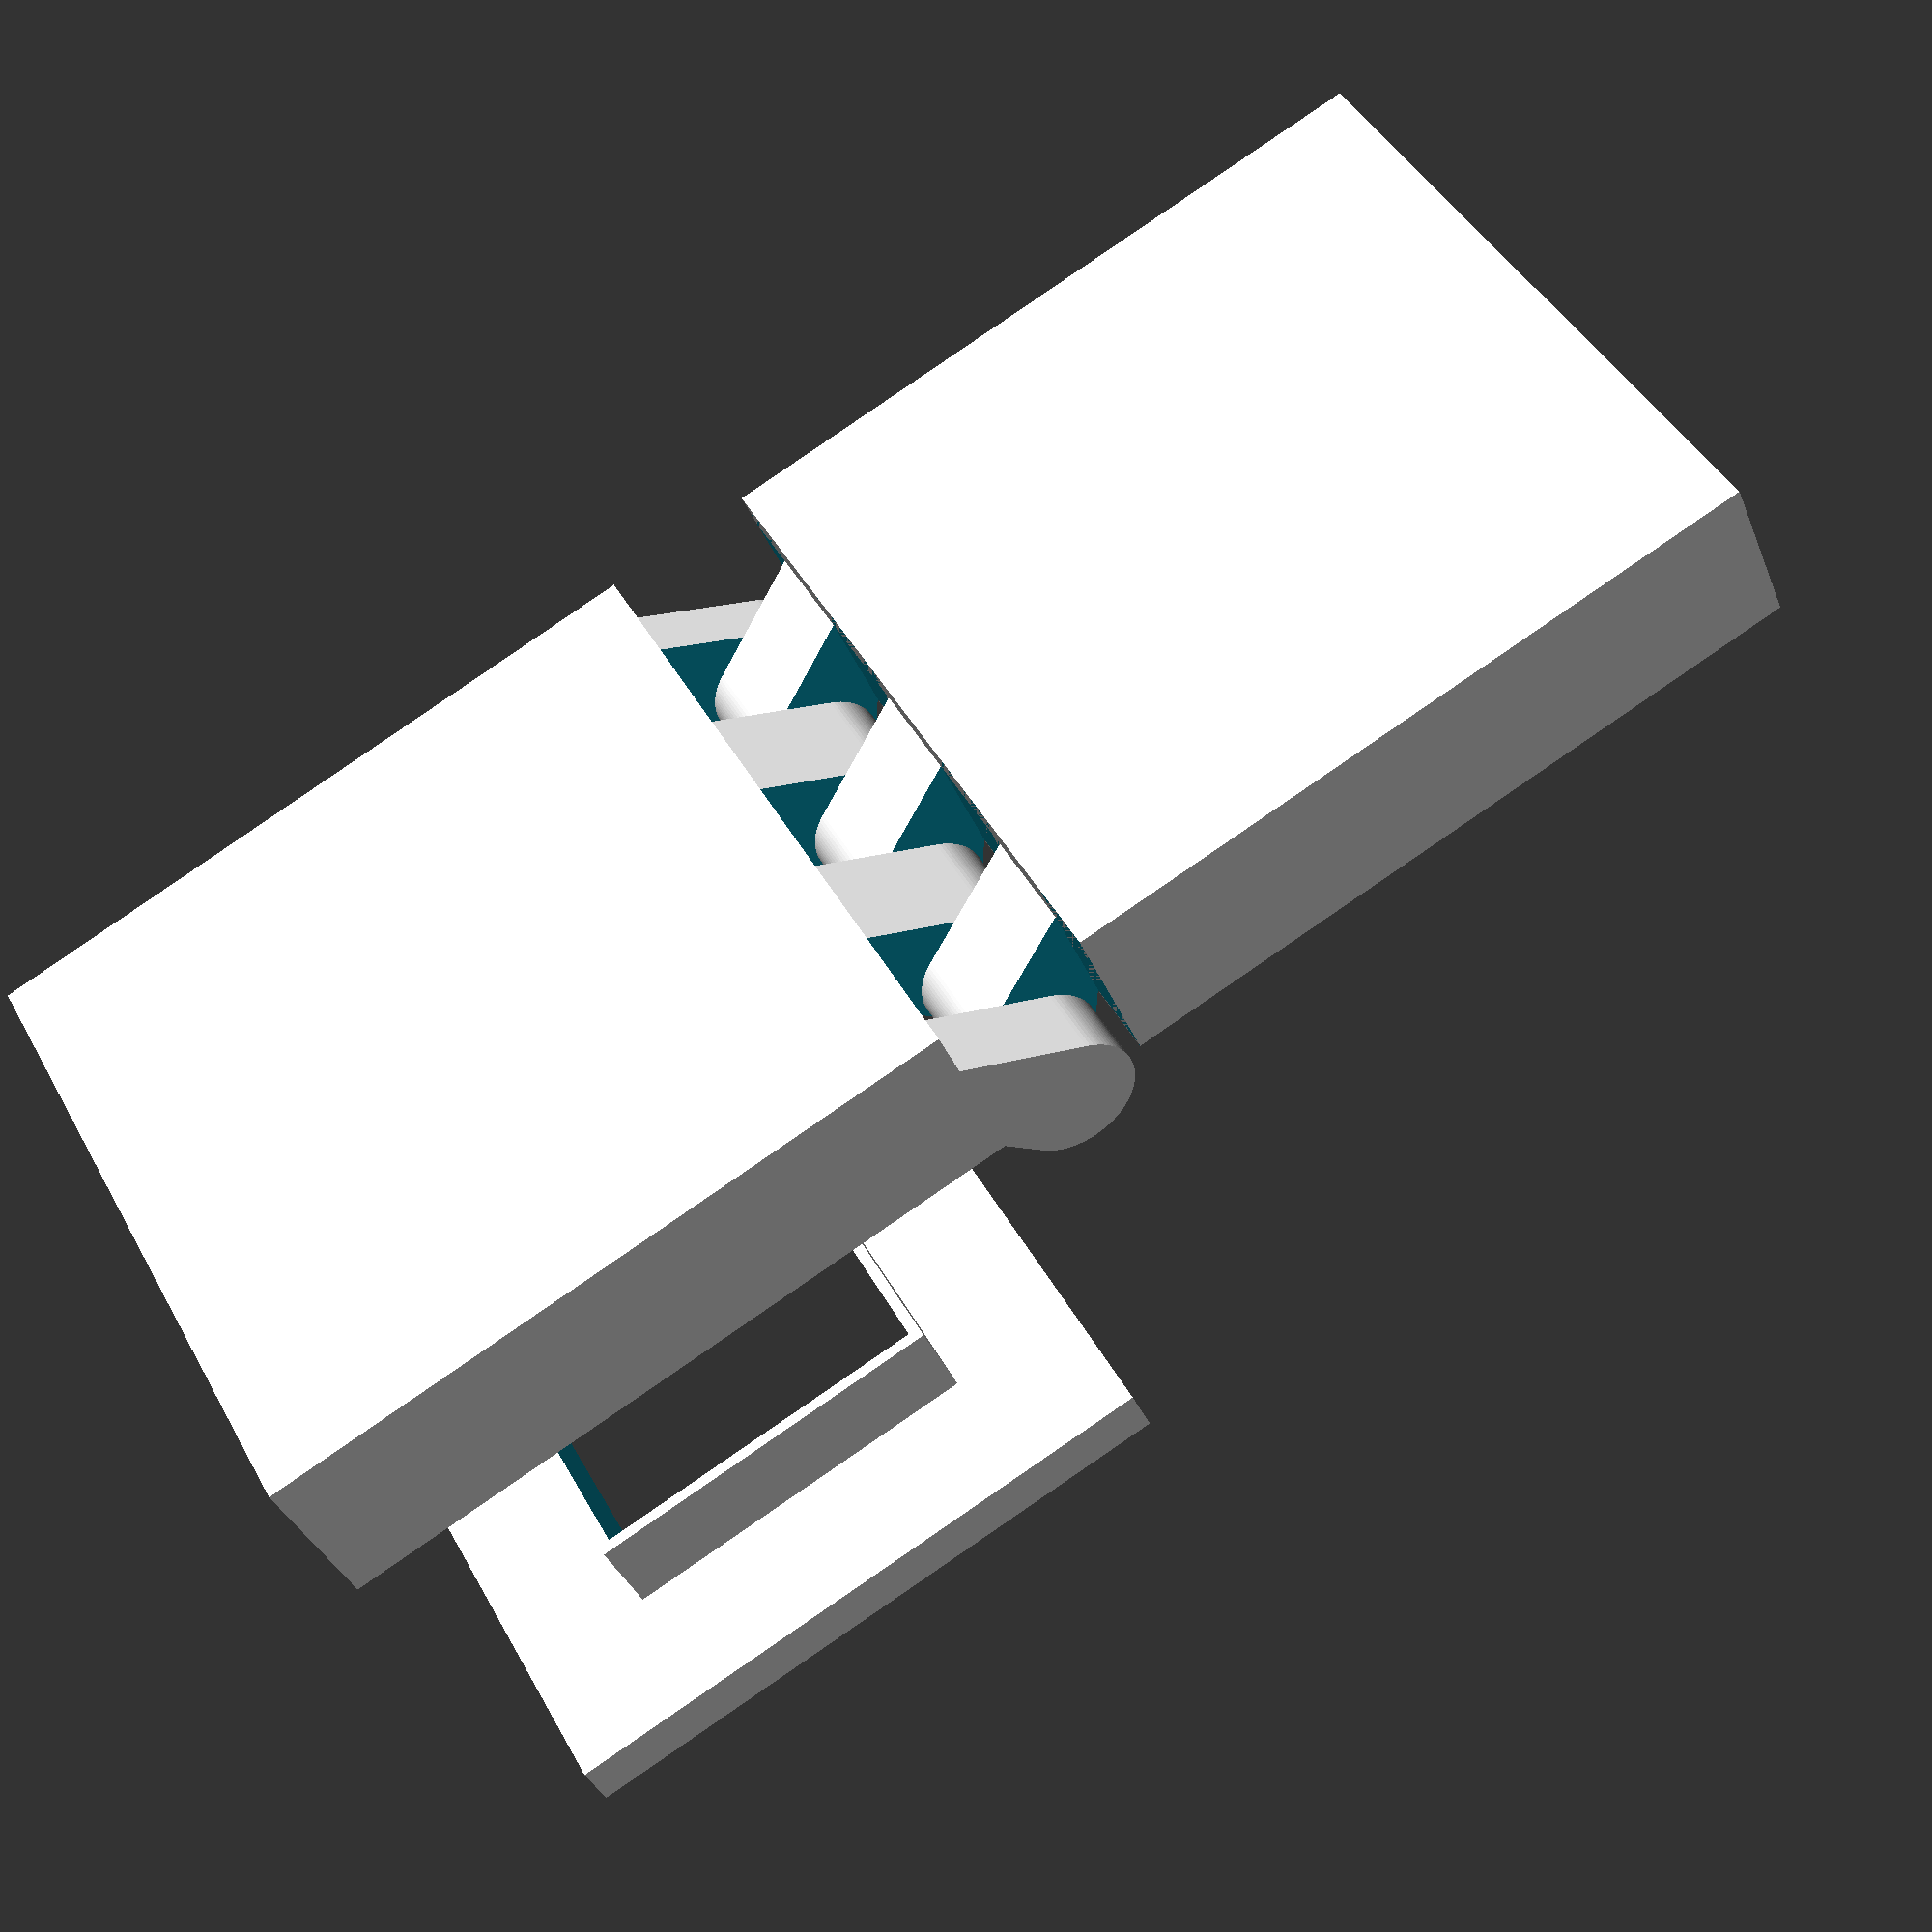
<openscad>
use <MCAD/triangles.scad>;

$fn = 100;
width = 40; // x
depth = 40; // y
height = 10; // z
wallThickness = 1.5; // affects bottom as well
hingeOuter = 7; // hinge outter diameter
hingeInner = 4; // hinge hole
hingeInnerSlop = .3;
hingeFingerSlop = .3;
fingerLength = hingeOuter/1.65; //length of hinge coming out (x and z axis)
fingerSize = 6.5; // width of hinge circles (y axis) 
topFingerSize = fingerSize;
pos = -depth/2; //??
latchWidth = 8; // locking latch width (y axis)
z = 0;

//ring base supports
ringbase_lw = 20;
ringbase_h = 5;
ringbase_wall = 1.5;

//electronics cover
elec_tolerance = 0.2;
elec_l = width - (wallThickness * 2) - elec_tolerance;
elec_w = width - (wallThickness * 2) - elec_tolerance;
elec_h = 3;
elec_z = height-elec_h/2+30;
elec_pillar_lw = ringbase_lw+ringbase_wall;
elec_pillar_h = height-elec_h-wallThickness;

bottom();
top();

module bottom() {
	union() {
		// cover for electronics
		translate([-width/2 - fingerLength, 0, elec_z])
		difference(){
			union(){
				cube([elec_l, elec_w, elec_h], center=true);
				translate([0,0,-elec_pillar_h/2-elec_h/2])
				cube([elec_pillar_lw, elec_pillar_lw, elec_pillar_h], center=true);
			}
			translate([0,0,-height/4])
			cube([ringbase_lw+elec_tolerance,ringbase_lw+elec_tolerance,height], center=true);
		}

		// ring base support
		translate([-width/2 - fingerLength, 0, ringbase_h/2+wallThickness])
		difference() {
			cube([ringbase_lw,ringbase_lw,ringbase_h], center=true); // main supports
			cube([ringbase_lw-ringbase_wall,ringbase_lw-ringbase_wall,ringbase_h], center=true); // inner space
			cube([ringbase_lw,ringbase_lw/2,ringbase_h], center=true); // x axis space
			cube([ringbase_lw/2,ringbase_lw,ringbase_h], center=true); // y axis space
		}

		// main box and cutout
		difference() {
			translate([-width - fingerLength, -depth/2, 0]) {
				cube([width,depth,height]);
			}
	
			translate([(-width - fingerLength) + wallThickness, -depth/2 + wallThickness, wallThickness]) {
				cube([width - (wallThickness * 2), depth - (wallThickness * 2), height]);
			}

			// // latch cutout
			// translate([-width - fingerLength + (wallThickness/2), (-latchWidth/2) - (hingeFingerSlop/2), wallThickness]) {
			// 	cube([wallThickness/2 + .1, latchWidth + hingeFingerSlop, height]);
			// }

						
		}

		//latch cylinder
		// difference() {
		// 	translate([-width - fingerLength + (wallThickness/2), -latchWidth/2, height - 1]) {
		// 		rotate([-90,0,0]) {
		// 			cylinder(r = 1, h = latchWidth);
		// 		}
		// 	}
		// 	// front wall wipe
		// 	translate([-width - fingerLength - 5, -depth/2,0]) {
		// 		cube([5,depth,height]);
		// 	}
		// }

		difference() {
			hull() {
				translate([0,-depth/2,height]) {
					rotate([-90,0,0]) {
						cylinder(r = hingeOuter/2, h = depth);
					}
				}
				translate([-fingerLength - .1, -depth/2,height - hingeOuter]){
					cube([.1,depth,hingeOuter]);
				}
				translate([-fingerLength, -depth/2,height-.1]){
					cube([fingerLength,depth,.1]);
				}
				translate([0, -depth/2,height]){
					rotate([0,45,0]) {
						cube([hingeOuter/2,depth,.01]);
					}
				}
			}
			// finger cutouts

			for  (i = [-depth/2 + fingerSize:fingerSize*2:depth/2]) {
				translate([-fingerLength,i - (fingerSize/2) - (hingeFingerSlop/2),0]) {
					cube([fingerLength*2,fingerSize + hingeFingerSlop,height*2]);
				}
			}
		}

		// center rod
		translate([0, -depth/2, height]) {
			rotate([-90,0,0]) {
				cylinder(r = hingeInner /2, h = depth);
			}
		}
	}
}

module top() {
	union() {
		difference() {
			translate([fingerLength, -depth/2, 0]) {
				cube([width,depth,height - .5]);
			}
	
			translate([fingerLength + wallThickness, -depth/2 + wallThickness, wallThickness]) {
				cube([width - (wallThickness * 2), depth - (wallThickness * 2), height]);
			}
		}

		// //latch
		// translate([width + fingerLength - wallThickness - 1.5, (-latchWidth/2), 0]) {
		// 	cube([1.5, latchWidth, height - .5 + 4]);
		// }
		// translate([width + fingerLength - wallThickness, -latchWidth/2, height - .5 + 3]) {
		// 	rotate([-90,0,0]) {
		// 		cylinder(r = 1, h = latchWidth);
		// 	}
		// }

		difference() {
			hull() {
				translate([0,-depth/2,height]) {
					rotate([-90,0,0]) {
						cylinder(r = hingeOuter/2, h = depth);
					}
				}
				translate([fingerLength, -depth/2,height - hingeOuter - .5]){
					cube([.1,depth,hingeOuter - .5]);
				}
				translate([-fingerLength/2, -depth/2,height-.1]){
					cube([fingerLength,depth,.1]);
				}
				translate([0, -depth/2,height]){
					rotate([0,45,0]) {
						cube([hingeOuter/2,depth,.01]);
					}
				}
			}
			// finger cutouts
			for  (i = [-depth/2:fingerSize*2:depth/2 + fingerSize]) {
				translate([-fingerLength,i - (fingerSize/2) - (hingeFingerSlop/2),0]) {
					cube([fingerLength*2,fingerSize + hingeFingerSlop,height*2]);
				}
				if (depth/2 - i < (fingerSize * 1.5)) {
					translate([-fingerLength,i - (fingerSize/2) - (hingeFingerSlop/2),0]) {
						cube([fingerLength*2,depth,height*2]);
					}
				}
			}

			// center cutout
			translate([0, -depth/2, height]) {
				rotate([-90,0,0]) {
					cylinder(r = hingeInner /2 + hingeInnerSlop, h = depth);
				}
			}
		}
	}
}

</openscad>
<views>
elev=216.0 azim=28.6 roll=340.0 proj=p view=wireframe
</views>
